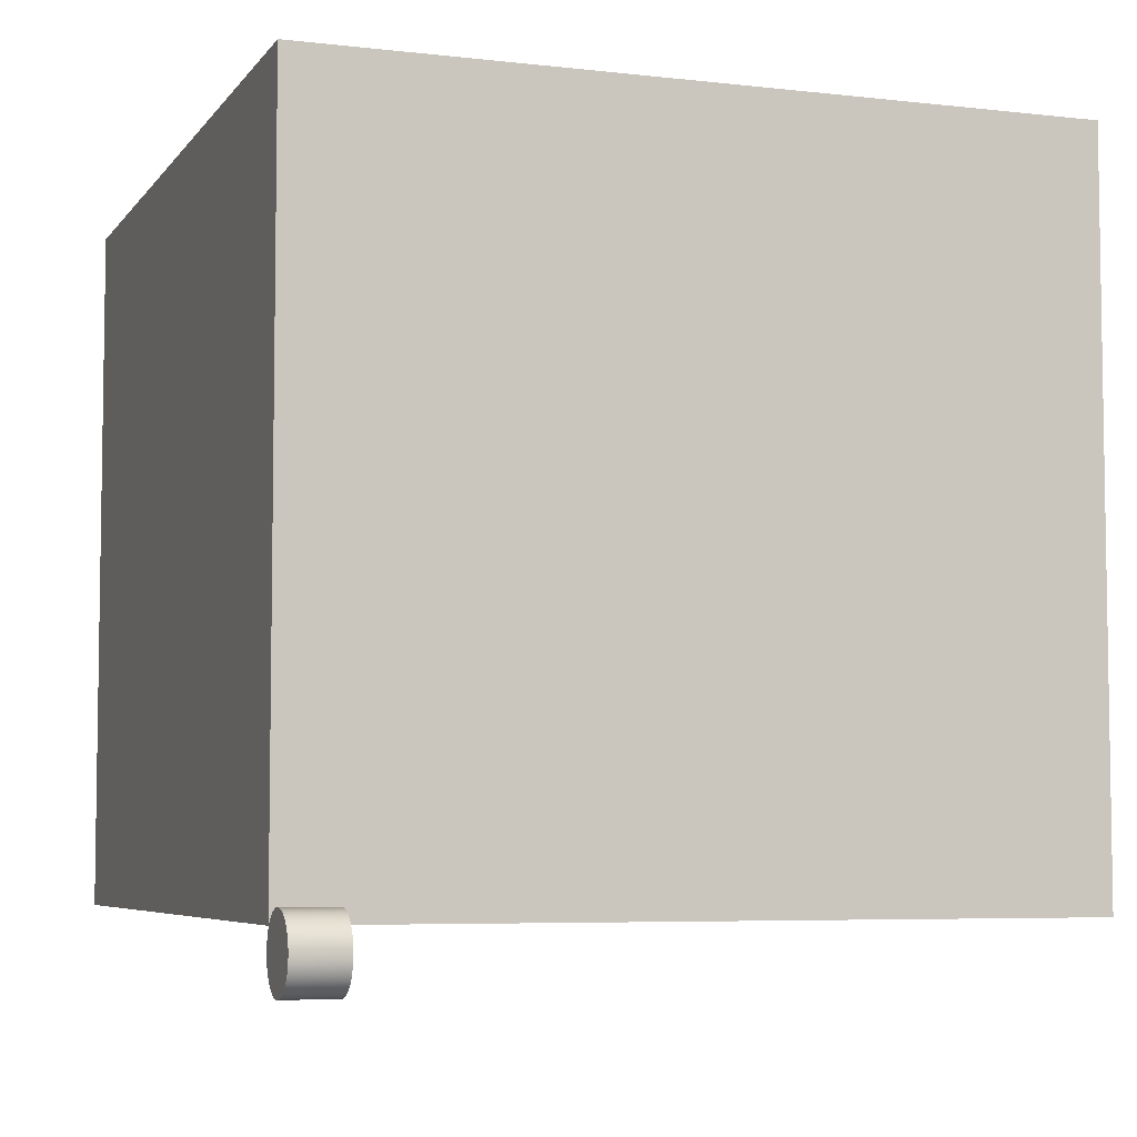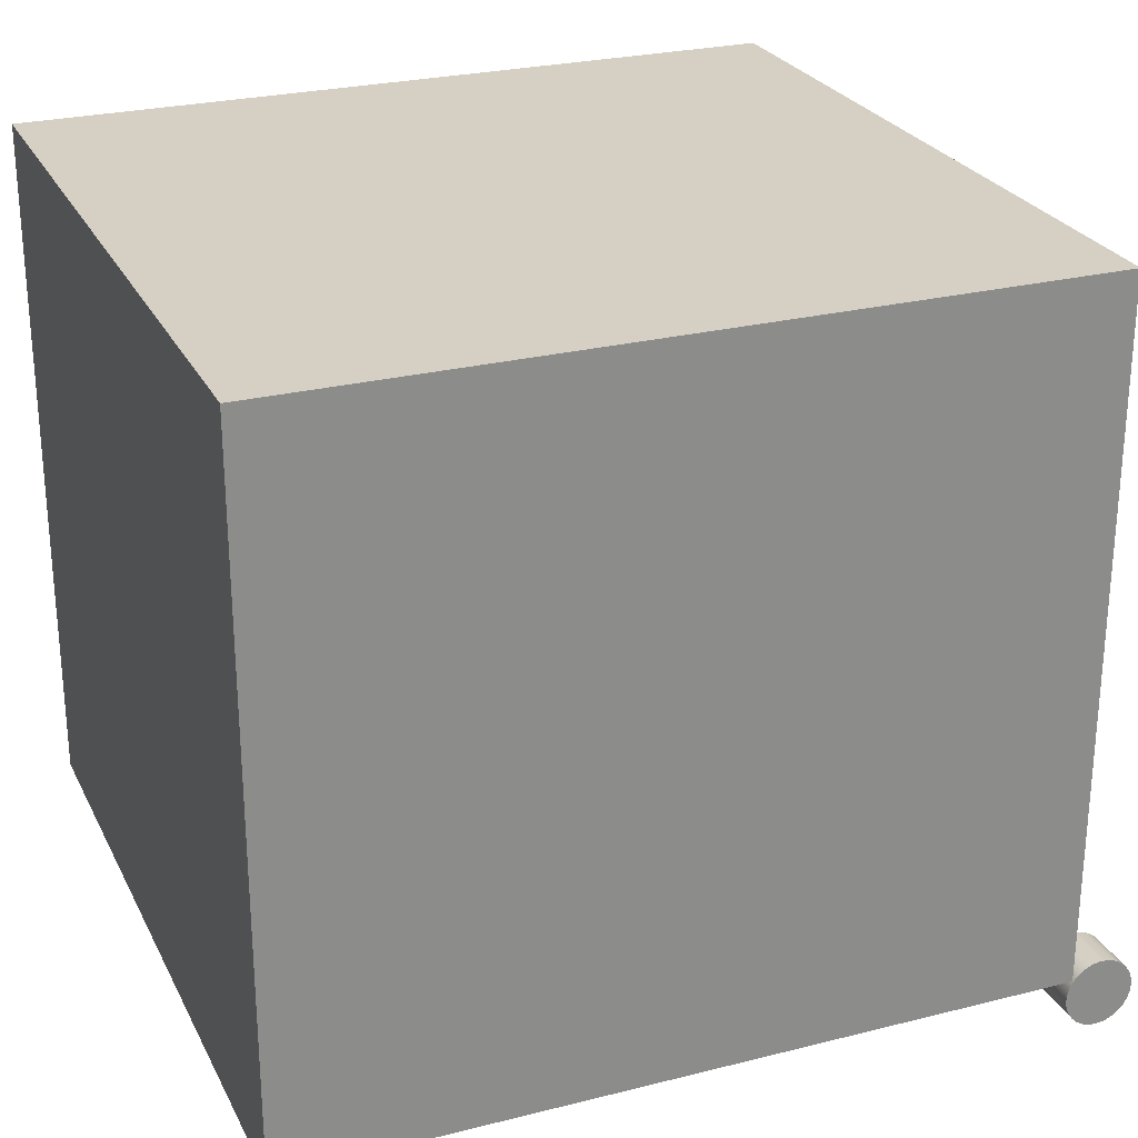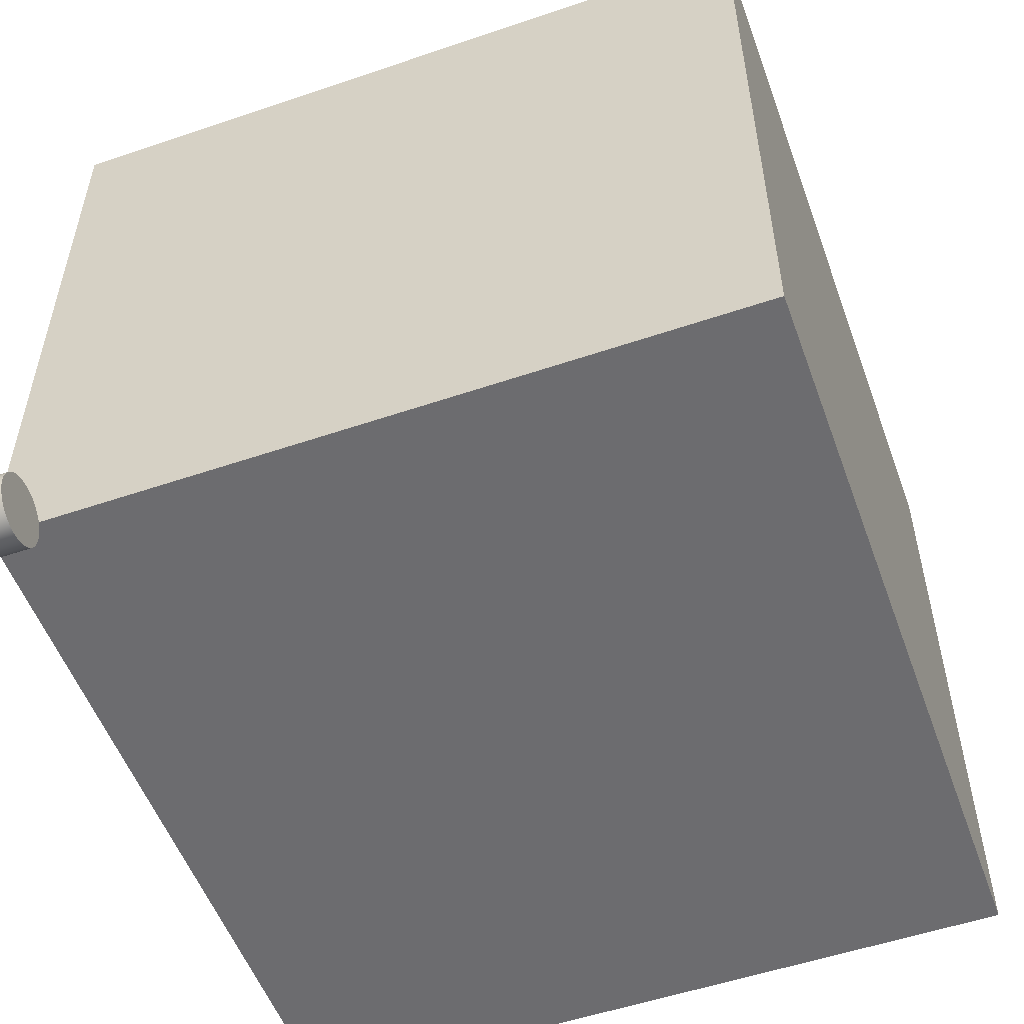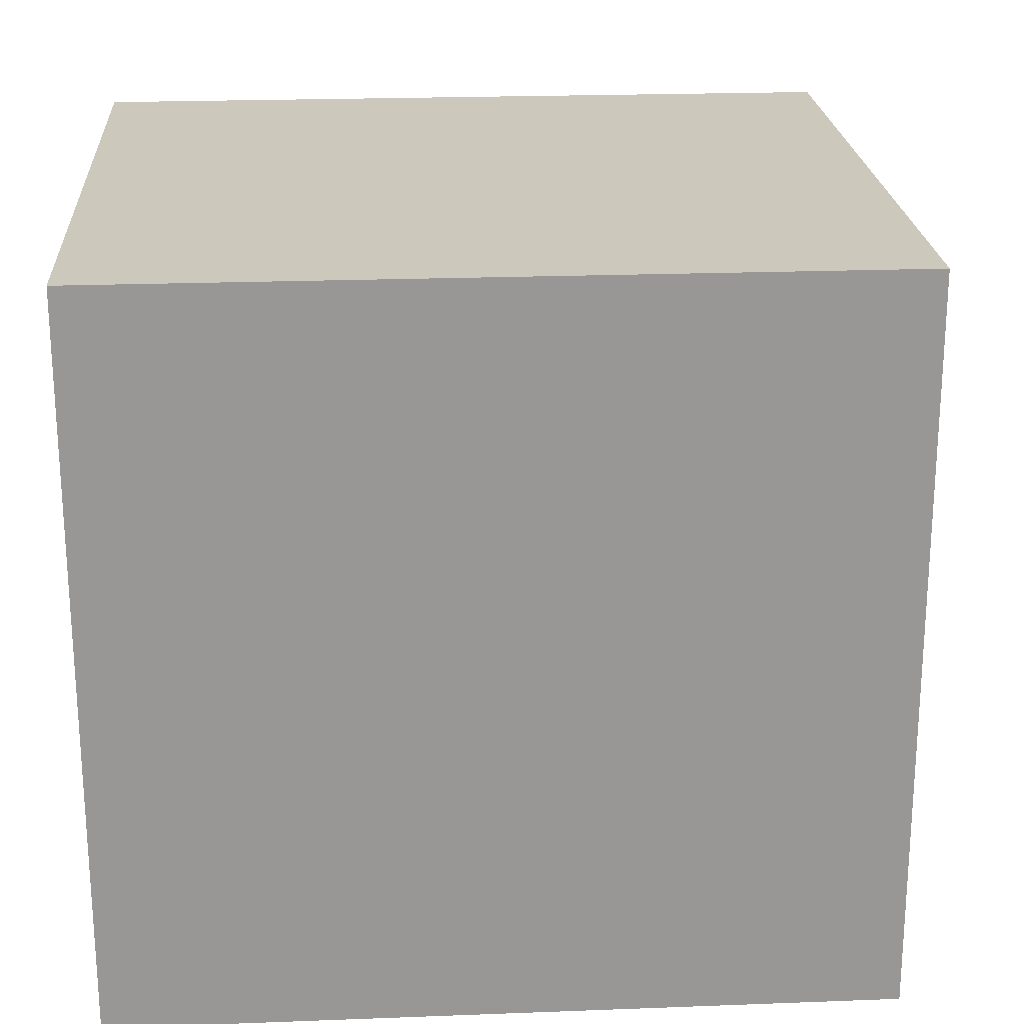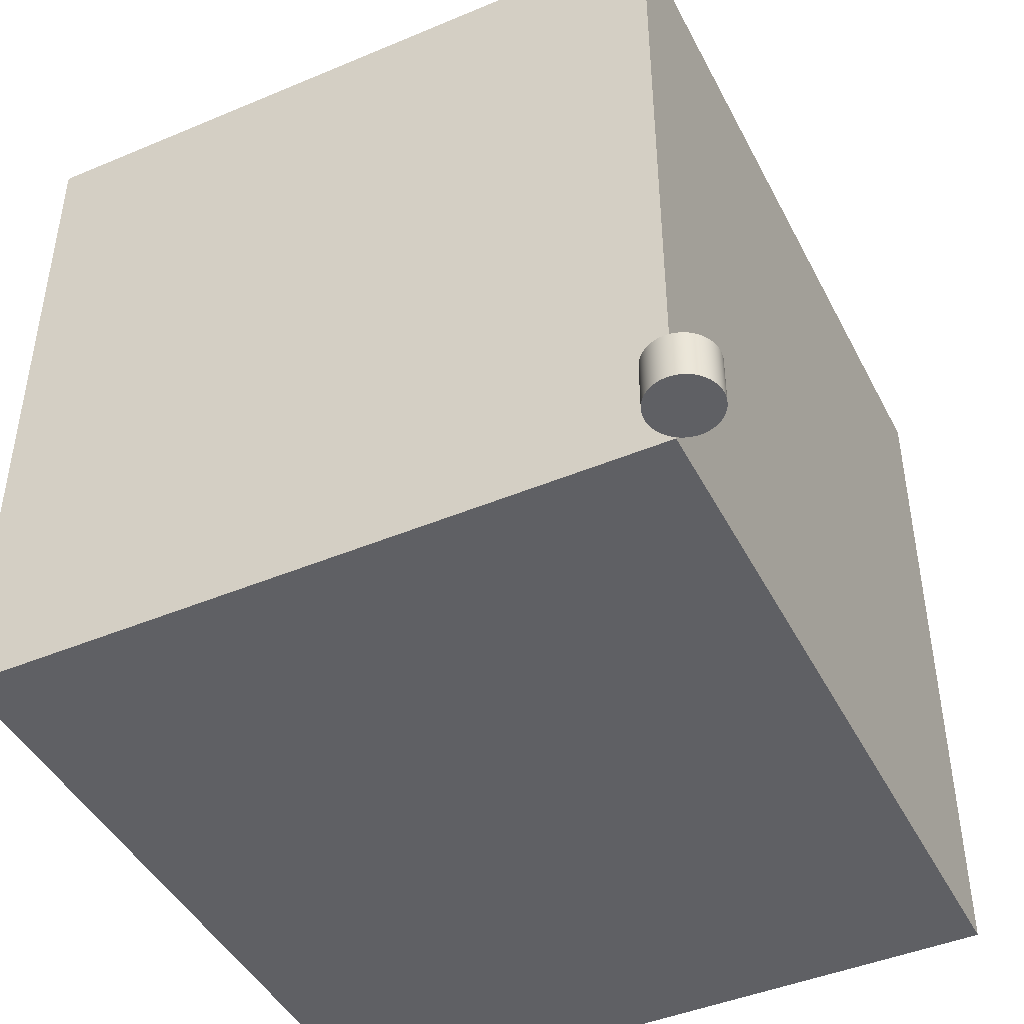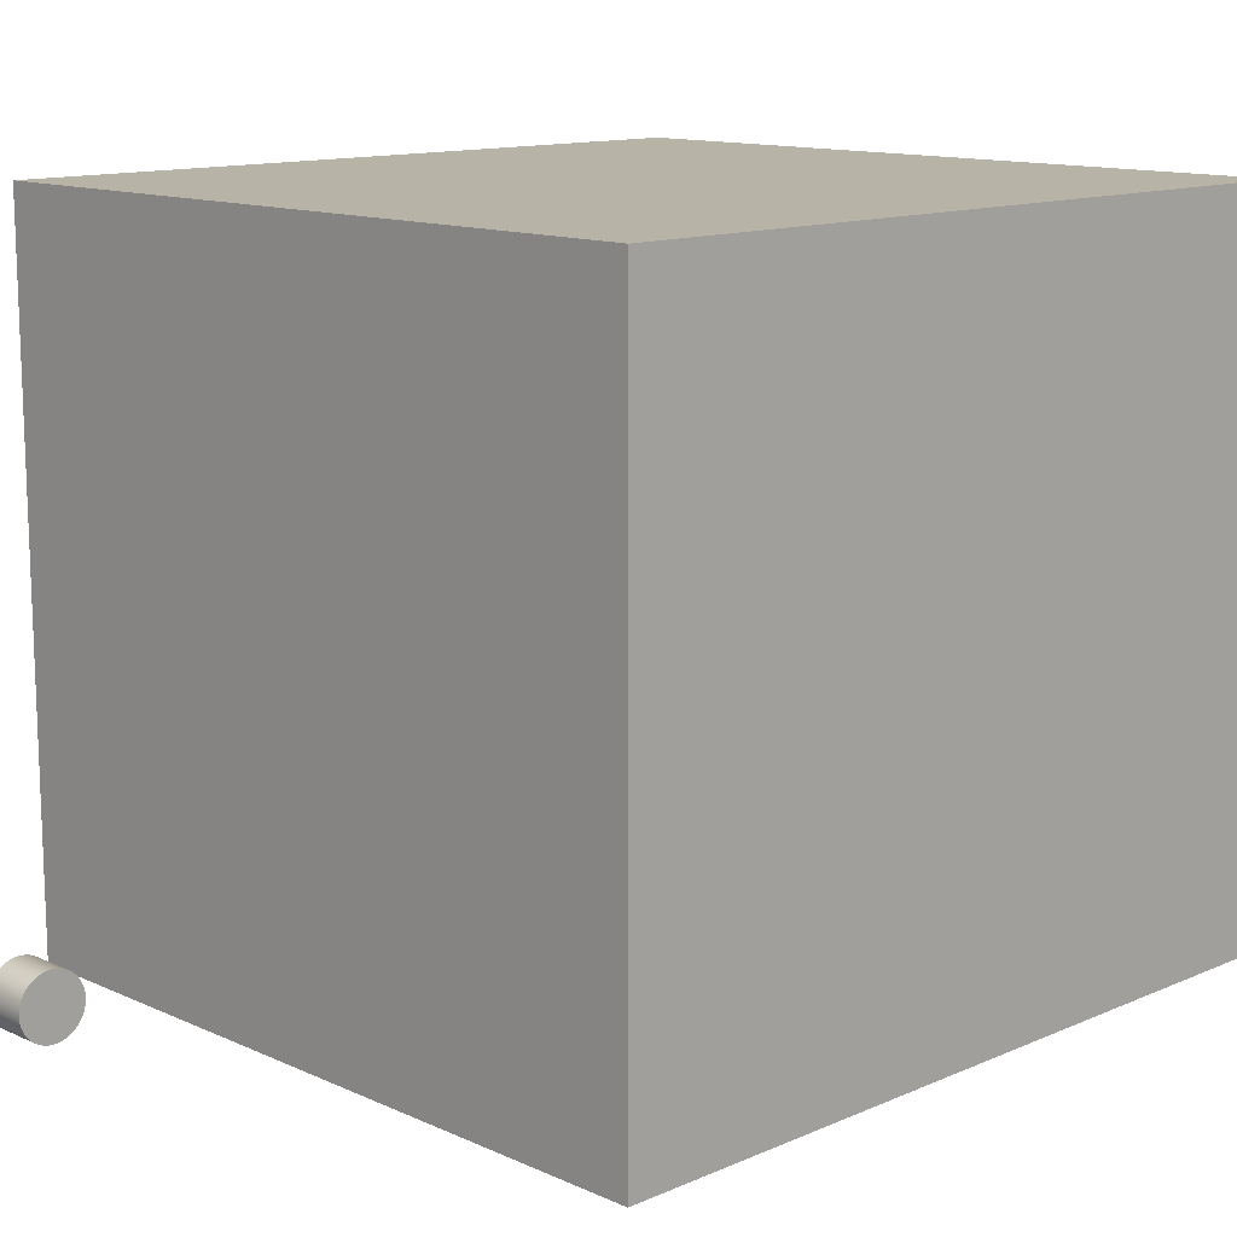
<metadata>
{"format":"obj","ext":"obj","renderer":"f3d","projection":"perspective","resolution":1024,"background":"white","views":[{"elev":-5.7,"azim":-109.5,"up":"+Y"},{"elev":26.0,"azim":158.2,"up":"+Y"},{"elev":-53.8,"azim":-70.1,"up":"+Y"},{"elev":22.1,"azim":176.2,"up":"+Z"},{"elev":-44.7,"azim":-64.0,"up":"+Z"},{"elev":12.9,"azim":-44.5,"up":"+Y"}]}
</metadata>
<code>
v 0.00347 0.0002426 0.005
v 0.003444 0.000484 0.005
v 0.003402 0.0007231 0.005
v 0.003343 0.0009587 0.005
v 0.003268 0.00119 0.005
v 0.003177 0.001415 0.005
v 0.003071 0.001633 0.005
v 0.002949 0.001843 0.005
v 0.002814 0.002044 0.005
v 0.002664 0.002236 0.005
v 0.002502 0.002416 0.005
v 0.002327 0.002585 0.005
v 0.002141 0.002741 0.005
v 0.001945 0.002883 0.005
v 0.001739 0.003012 0.005
v 0.001525 0.003126 0.005
v 0.001303 0.003225 0.005
v 0.001075 0.003308 0.005
v 0.0008414 0.003375 0.005
v 0.0006039 0.003425 0.005
v 0.0003635 0.003459 0.005
v 0.0001214 0.003476 0.005
v -0.0001214 0.003476 0.005
v -0.0003635 0.003459 0.005
v -0.0006039 0.003425 0.005
v -0.0008414 0.003375 0.005
v -0.001075 0.003308 0.005
v -0.001303 0.003225 0.005
v -0.001525 0.003126 0.005
v -0.001739 0.003012 0.005
v -0.001945 0.002883 0.005
v -0.002141 0.002741 0.005
v -0.002327 0.002585 0.005
v -0.002502 0.002416 0.005
v -0.002664 0.002236 0.005
v -0.002814 0.002044 0.005
v -0.002949 0.001843 0.005
v -0.003071 0.001633 0.005
v -0.003177 0.001415 0.005
v -0.003268 0.00119 0.005
v -0.003343 0.0009587 0.005
v -0.003402 0.0007231 0.005
v -0.003444 0.000484 0.005
v -0.00347 0.0002426 0.005
v -0.003478 2.13e-19 0.005
v -0.00347 -0.0002426 0.005
v -0.003444 -0.000484 0.005
v -0.003402 -0.0007231 0.005
v -0.003343 -0.0009587 0.005
v -0.003268 -0.00119 0.005
v -0.003177 -0.001415 0.005
v -0.003071 -0.001633 0.005
v -0.002949 -0.001843 0.005
v -0.002814 -0.002044 0.005
v -0.002664 -0.002236 0.005
v -0.002502 -0.002416 0.005
v -0.002327 -0.002585 0.005
v -0.002141 -0.002741 0.005
v -0.001945 -0.002883 0.005
v -0.001739 -0.003012 0.005
v -0.001525 -0.003126 0.005
v -0.001303 -0.003225 0.005
v -0.001075 -0.003308 0.005
v -0.0008414 -0.003375 0.005
v -0.0006039 -0.003425 0.005
v -0.0003635 -0.003459 0.005
v -0.0001214 -0.003476 0.005
v 0.0001214 -0.003476 0.005
v 0.0003635 -0.003459 0.005
v 0.0006039 -0.003425 0.005
v 0.0008414 -0.003375 0.005
v 0.001075 -0.003308 0.005
v 0.001303 -0.003225 0.005
v 0.001525 -0.003126 0.005
v 0.001739 -0.003012 0.005
v 0.001945 -0.002883 0.005
v 0.002141 -0.002741 0.005
v 0.002327 -0.002585 0.005
v 0.002502 -0.002416 0.005
v 0.002664 -0.002236 0.005
v 0.002814 -0.002044 0.005
v 0.002949 -0.001843 0.005
v 0.003071 -0.001633 0.005
v 0.003177 -0.001415 0.005
v 0.003268 -0.00119 0.005
v 0.003343 -0.0009587 0.005
v 0.003402 -0.0007231 0.005
v 0.003444 -0.000484 0.005
v 0.00347 -0.0002426 0.005
v 0.003478 1.491e-18 0.005
v 0 2.13e-19 0.005
v -0.003478 2.13e-19 0
v -0.00347 0.0002426 0
v -0.003444 0.000484 0
v -0.003402 0.0007231 0
v -0.003343 0.0009587 0
v -0.003268 0.00119 0
v -0.003177 0.001415 0
v -0.003071 0.001633 0
v -0.002949 0.001843 0
v -0.002814 0.002044 0
v -0.002664 0.002236 0
v -0.002502 0.002416 0
v -0.002327 0.002585 0
v -0.002141 0.002741 0
v -0.001945 0.002883 0
v -0.001739 0.003012 0
v -0.001525 0.003126 0
v -0.001303 0.003225 0
v -0.001075 0.003308 0
v -0.0008414 0.003375 0
v -0.0006039 0.003425 0
v -0.0003635 0.003459 0
v -0.0001214 0.003476 0
v 0.0001214 0.003476 0
v 0.0003635 0.003459 0
v 0.0006039 0.003425 0
v 0.0008414 0.003375 0
v 0.001075 0.003308 0
v 0.001303 0.003225 0
v 0.001525 0.003126 0
v 0.001739 0.003012 0
v 0.001945 0.002883 0
v 0.002141 0.002741 0
v 0.002327 0.002585 0
v 0.002502 0.002416 0
v 0.002664 0.002236 0
v 0.002814 0.002044 0
v 0.002949 0.001843 0
v 0.003071 0.001633 0
v 0.003177 0.001415 0
v 0.003268 0.00119 0
v 0.003343 0.0009587 0
v 0.003402 0.0007231 0
v 0.003444 0.000484 0
v 0.00347 0.0002426 0
v 0.003478 6.389e-19 0
v 0.00347 -0.0002426 0
v 0.003444 -0.000484 0
v 0.003402 -0.0007231 0
v 0.003343 -0.0009587 0
v 0.003268 -0.00119 0
v 0.003177 -0.001415 0
v 0.003071 -0.001633 0
v 0.002949 -0.001843 0
v 0.002814 -0.002044 0
v 0.002664 -0.002236 0
v 0.002502 -0.002416 0
v 0.002327 -0.002585 0
v 0.002141 -0.002741 0
v 0.001945 -0.002883 0
v 0.001739 -0.003012 0
v 0.001525 -0.003126 0
v 0.001303 -0.003225 0
v 0.001075 -0.003308 0
v 0.0008414 -0.003375 0
v 0.0006039 -0.003425 0
v 0.0003635 -0.003459 0
v 0.0001214 -0.003476 0
v -0.0001214 -0.003476 0
v -0.0003635 -0.003459 0
v -0.0006039 -0.003425 0
v -0.0008414 -0.003375 0
v -0.001075 -0.003308 0
v -0.001303 -0.003225 0
v -0.001525 -0.003126 0
v -0.001739 -0.003012 0
v -0.001945 -0.002883 0
v -0.002141 -0.002741 0
v -0.002327 -0.002585 0
v -0.002502 -0.002416 0
v -0.002664 -0.002236 0
v -0.002814 -0.002044 0
v -0.002949 -0.001843 0
v -0.003071 -0.001633 0
v -0.003177 -0.001415 0
v -0.003268 -0.00119 0
v -0.003343 -0.0009587 0
v -0.003402 -0.0007231 0
v -0.003444 -0.000484 0
v -0.00347 -0.0002426 0
v 0 2.13e-19 0
f 91 1 2
f 2 3 91
f 3 4 91
f 4 5 91
f 5 6 91
f 6 7 91
f 7 8 91
f 8 9 91
f 9 10 91
f 10 11 91
f 11 12 91
f 12 13 91
f 13 14 91
f 14 15 91
f 15 16 91
f 16 17 91
f 17 18 91
f 18 19 91
f 19 20 91
f 20 21 91
f 21 22 91
f 22 23 91
f 23 24 91
f 24 25 91
f 25 26 91
f 26 27 91
f 27 28 91
f 28 29 91
f 29 30 91
f 30 31 91
f 31 32 91
f 32 33 91
f 33 34 91
f 34 35 91
f 35 36 91
f 36 37 91
f 37 38 91
f 38 39 91
f 39 40 91
f 40 41 91
f 41 42 91
f 42 43 91
f 43 44 91
f 44 45 91
f 45 46 91
f 46 47 91
f 47 48 91
f 48 49 91
f 49 50 91
f 50 51 91
f 51 52 91
f 52 53 91
f 53 54 91
f 54 55 91
f 55 56 91
f 56 57 91
f 57 58 91
f 58 59 91
f 59 60 91
f 60 61 91
f 61 62 91
f 62 63 91
f 63 64 91
f 64 65 91
f 65 66 91
f 66 67 91
f 67 68 91
f 68 69 91
f 69 70 91
f 70 71 91
f 71 72 91
f 72 73 91
f 73 74 91
f 74 75 91
f 75 76 91
f 76 77 91
f 77 78 91
f 78 79 91
f 79 80 91
f 80 81 91
f 81 82 91
f 82 83 91
f 83 84 91
f 84 85 91
f 85 86 91
f 86 87 91
f 87 88 91
f 88 89 91
f 89 90 91
f 90 1 91
f 92 45 44
f 93 44 43
f 94 43 42
f 95 42 41
f 96 41 40
f 97 40 39
f 98 39 38
f 99 38 37
f 100 37 36
f 101 36 35
f 102 35 34
f 103 34 33
f 104 33 32
f 105 32 31
f 106 31 30
f 107 30 29
f 108 29 28
f 109 28 27
f 110 27 26
f 111 26 25
f 112 25 24
f 113 24 23
f 114 23 22
f 115 22 21
f 116 21 20
f 117 20 19
f 118 19 18
f 119 18 17
f 120 17 16
f 121 16 15
f 122 15 14
f 123 14 13
f 124 13 12
f 125 12 11
f 126 11 10
f 127 10 9
f 128 9 8
f 129 8 7
f 130 7 6
f 131 6 5
f 132 5 4
f 133 4 3
f 134 3 2
f 135 2 1
f 136 1 90
f 137 90 89
f 138 89 88
f 139 88 87
f 140 87 86
f 141 86 85
f 142 85 84
f 143 84 83
f 144 83 82
f 145 82 81
f 146 81 80
f 147 80 79
f 148 79 78
f 149 78 77
f 150 77 76
f 151 76 75
f 152 75 74
f 153 74 73
f 154 73 72
f 155 72 71
f 156 71 70
f 157 70 69
f 158 69 68
f 159 68 67
f 160 67 66
f 161 66 65
f 162 65 64
f 163 64 63
f 164 63 62
f 165 62 61
f 166 61 60
f 167 60 59
f 168 59 58
f 169 58 57
f 170 57 56
f 171 56 55
f 172 55 54
f 173 54 53
f 174 53 52
f 175 52 51
f 176 51 50
f 177 50 49
f 178 49 48
f 179 48 47
f 180 47 46
f 181 46 45
f 45 92 181
f 46 181 180
f 47 180 179
f 48 179 178
f 49 178 177
f 50 177 176
f 51 176 175
f 52 175 174
f 53 174 173
f 54 173 172
f 55 172 171
f 56 171 170
f 57 170 169
f 58 169 168
f 59 168 167
f 60 167 166
f 61 166 165
f 62 165 164
f 63 164 163
f 64 163 162
f 65 162 161
f 66 161 160
f 67 160 159
f 68 159 158
f 69 158 157
f 70 157 156
f 71 156 155
f 72 155 154
f 73 154 153
f 74 153 152
f 75 152 151
f 76 151 150
f 77 150 149
f 78 149 148
f 79 148 147
f 80 147 146
f 81 146 145
f 82 145 144
f 83 144 143
f 84 143 142
f 85 142 141
f 86 141 140
f 87 140 139
f 88 139 138
f 89 138 137
f 90 137 136
f 1 136 135
f 2 135 134
f 3 134 133
f 4 133 132
f 5 132 131
f 6 131 130
f 7 130 129
f 8 129 128
f 9 128 127
f 10 127 126
f 11 126 125
f 12 125 124
f 13 124 123
f 14 123 122
f 15 122 121
f 16 121 120
f 17 120 119
f 18 119 118
f 19 118 117
f 20 117 116
f 21 116 115
f 22 115 114
f 23 114 113
f 24 113 112
f 25 112 111
f 26 111 110
f 27 110 109
f 28 109 108
f 29 108 107
f 30 107 106
f 31 106 105
f 32 105 104
f 33 104 103
f 34 103 102
f 35 102 101
f 36 101 100
f 37 100 99
f 38 99 98
f 39 98 97
f 40 97 96
f 41 96 95
f 42 95 94
f 43 94 93
f 44 93 92
f 182 138 139
f 139 140 182
f 140 141 182
f 141 142 182
f 142 143 182
f 143 144 182
f 144 145 182
f 145 146 182
f 146 147 182
f 147 148 182
f 148 149 182
f 149 150 182
f 150 151 182
f 151 152 182
f 152 153 182
f 153 154 182
f 154 155 182
f 155 156 182
f 156 157 182
f 157 158 182
f 158 159 182
f 159 160 182
f 160 161 182
f 161 162 182
f 162 163 182
f 163 164 182
f 164 165 182
f 165 166 182
f 166 167 182
f 167 168 182
f 168 169 182
f 169 170 182
f 170 171 182
f 171 172 182
f 172 173 182
f 173 174 182
f 174 175 182
f 175 176 182
f 176 177 182
f 177 178 182
f 178 179 182
f 179 180 182
f 180 181 182
f 181 92 182
f 92 93 182
f 93 94 182
f 94 95 182
f 95 96 182
f 96 97 182
f 97 98 182
f 98 99 182
f 99 100 182
f 100 101 182
f 101 102 182
f 102 103 182
f 103 104 182
f 104 105 182
f 105 106 182
f 106 107 182
f 107 108 182
f 108 109 182
f 109 110 182
f 110 111 182
f 111 112 182
f 112 113 182
f 113 114 182
f 114 115 182
f 115 116 182
f 116 117 182
f 117 118 182
f 118 119 182
f 119 120 182
f 120 121 182
f 121 122 182
f 122 123 182
f 123 124 182
f 124 125 182
f 125 126 182
f 126 127 182
f 127 128 182
f 128 129 182
f 129 130 182
f 130 131 182
f 131 132 182
f 132 133 182
f 133 134 182
f 134 135 182
f 135 136 182
f 136 137 182
f 137 138 182
g ____02
v 0.08 0.0715 0.0737
v 0.08 0.0715 0
v 0.003 0.0715 0
v 0.003 0.0715 0.0737
v 0.003 0.002 0
v 0.003 0.002 0.0737
v 0.08 0.002 0
v 0.08 0.002 0.0737
f 183 184 185
f 185 186 183
f 186 185 187
f 187 188 186
f 188 187 189
f 189 190 188
f 190 189 184
f 184 183 190
f 186 188 190
f 190 183 186
f 187 185 184
f 184 189 187

</code>
